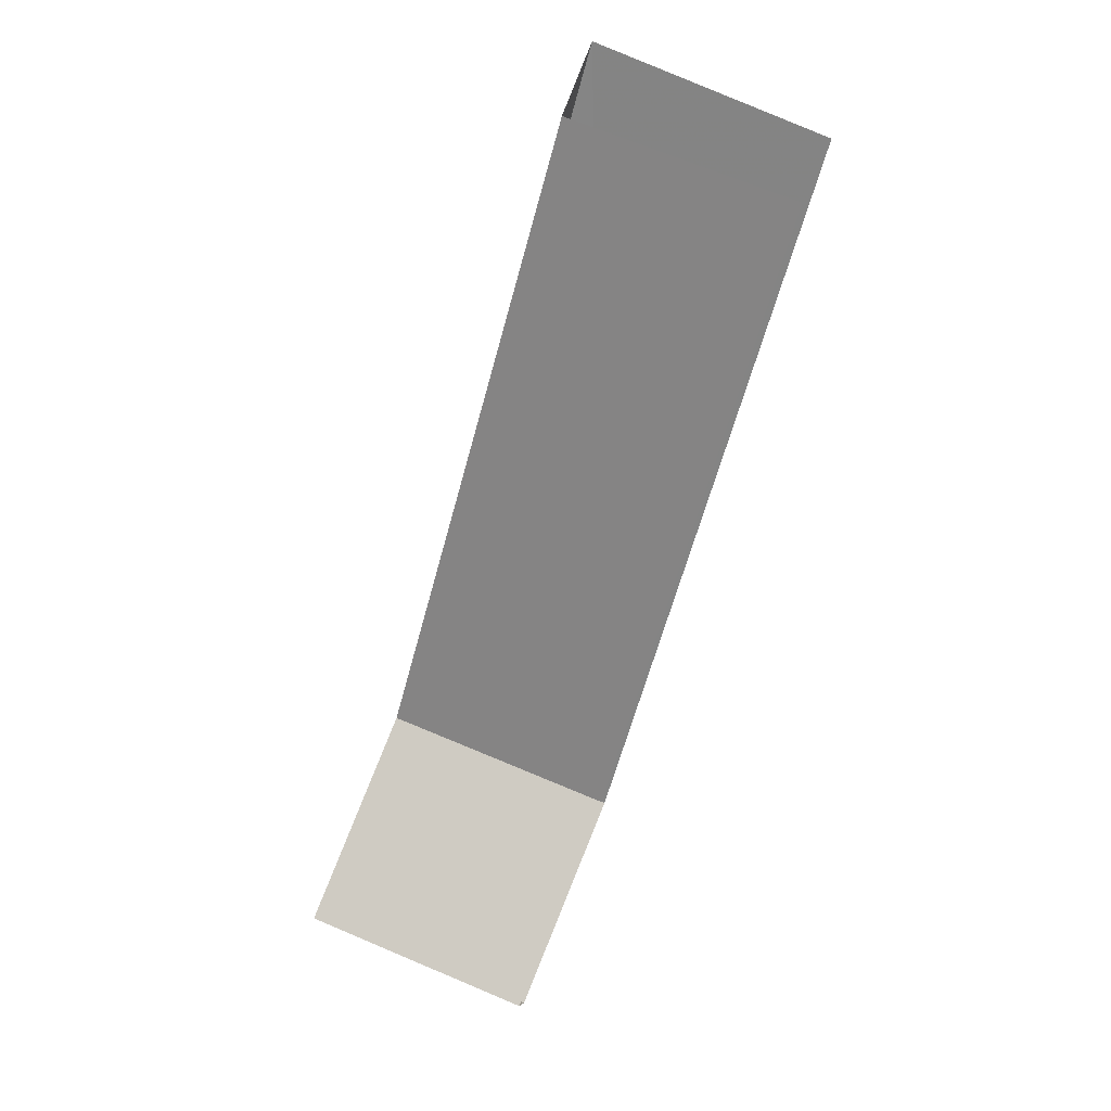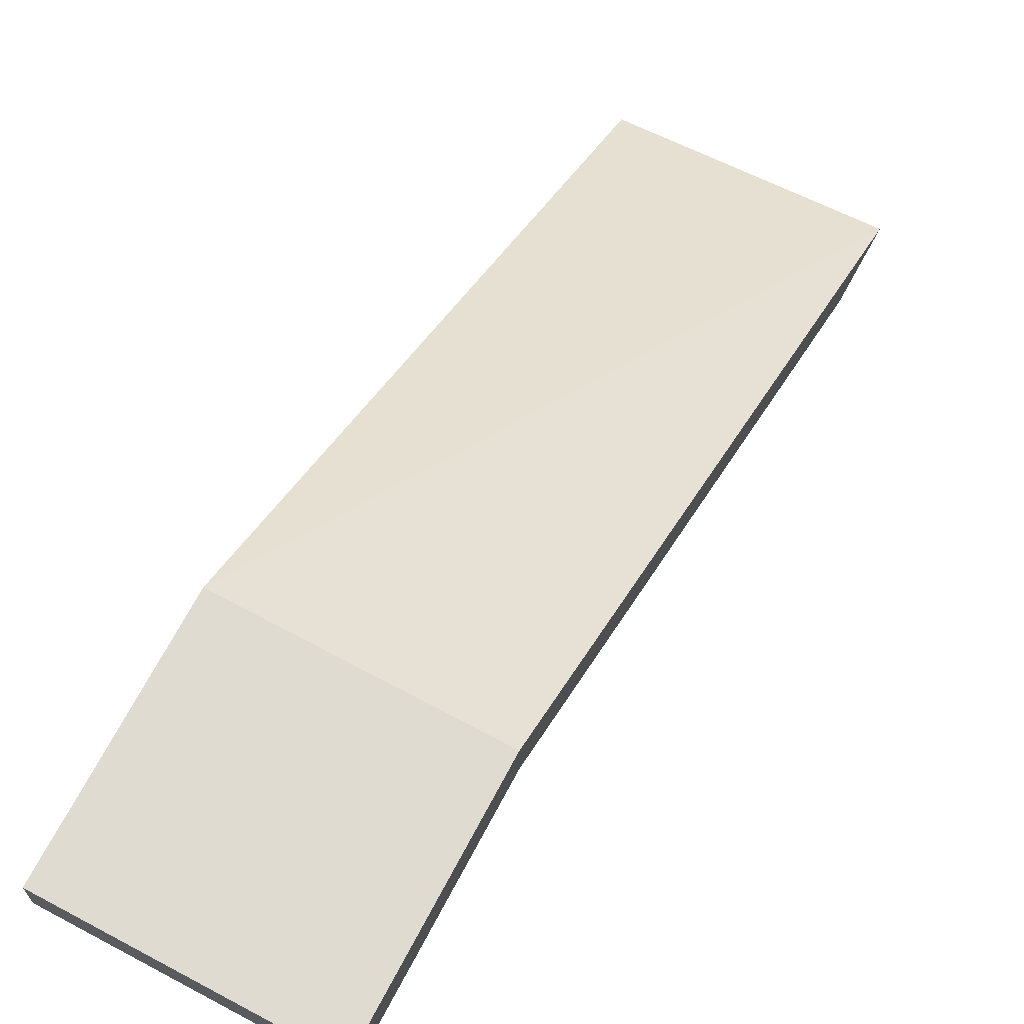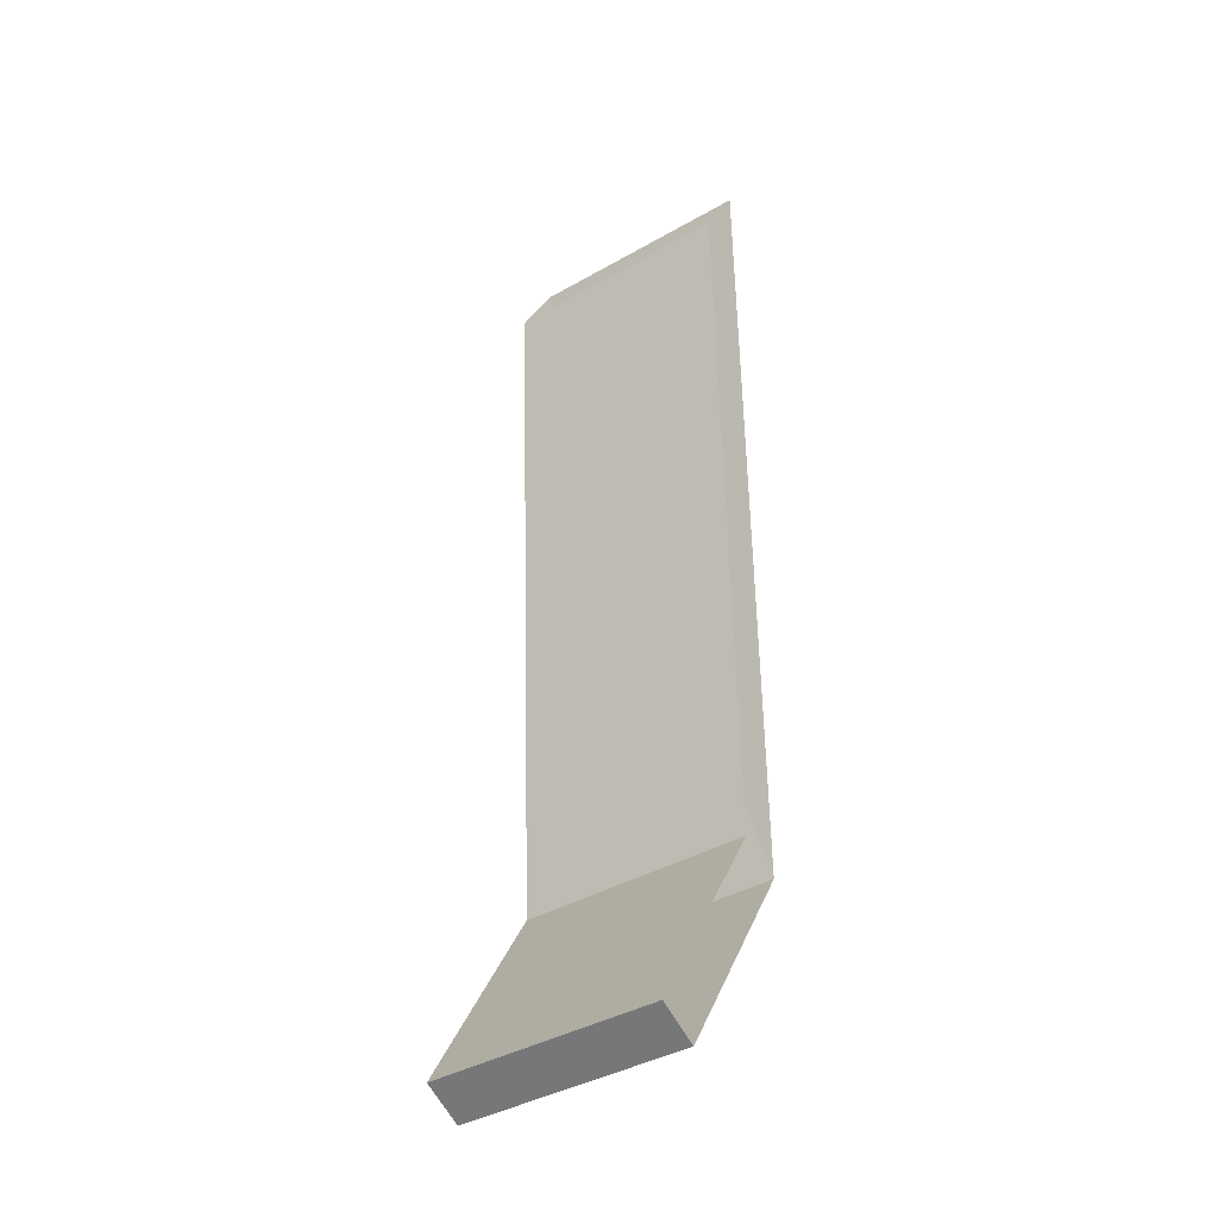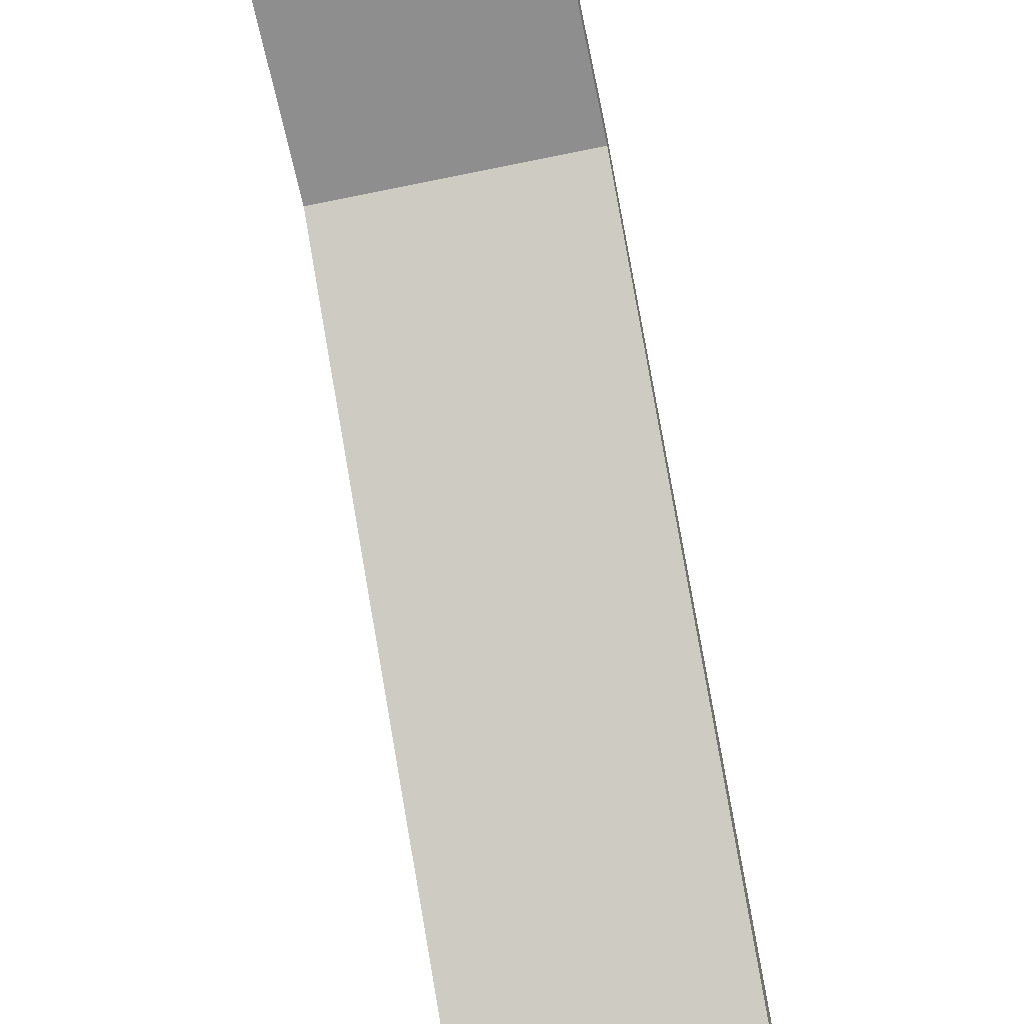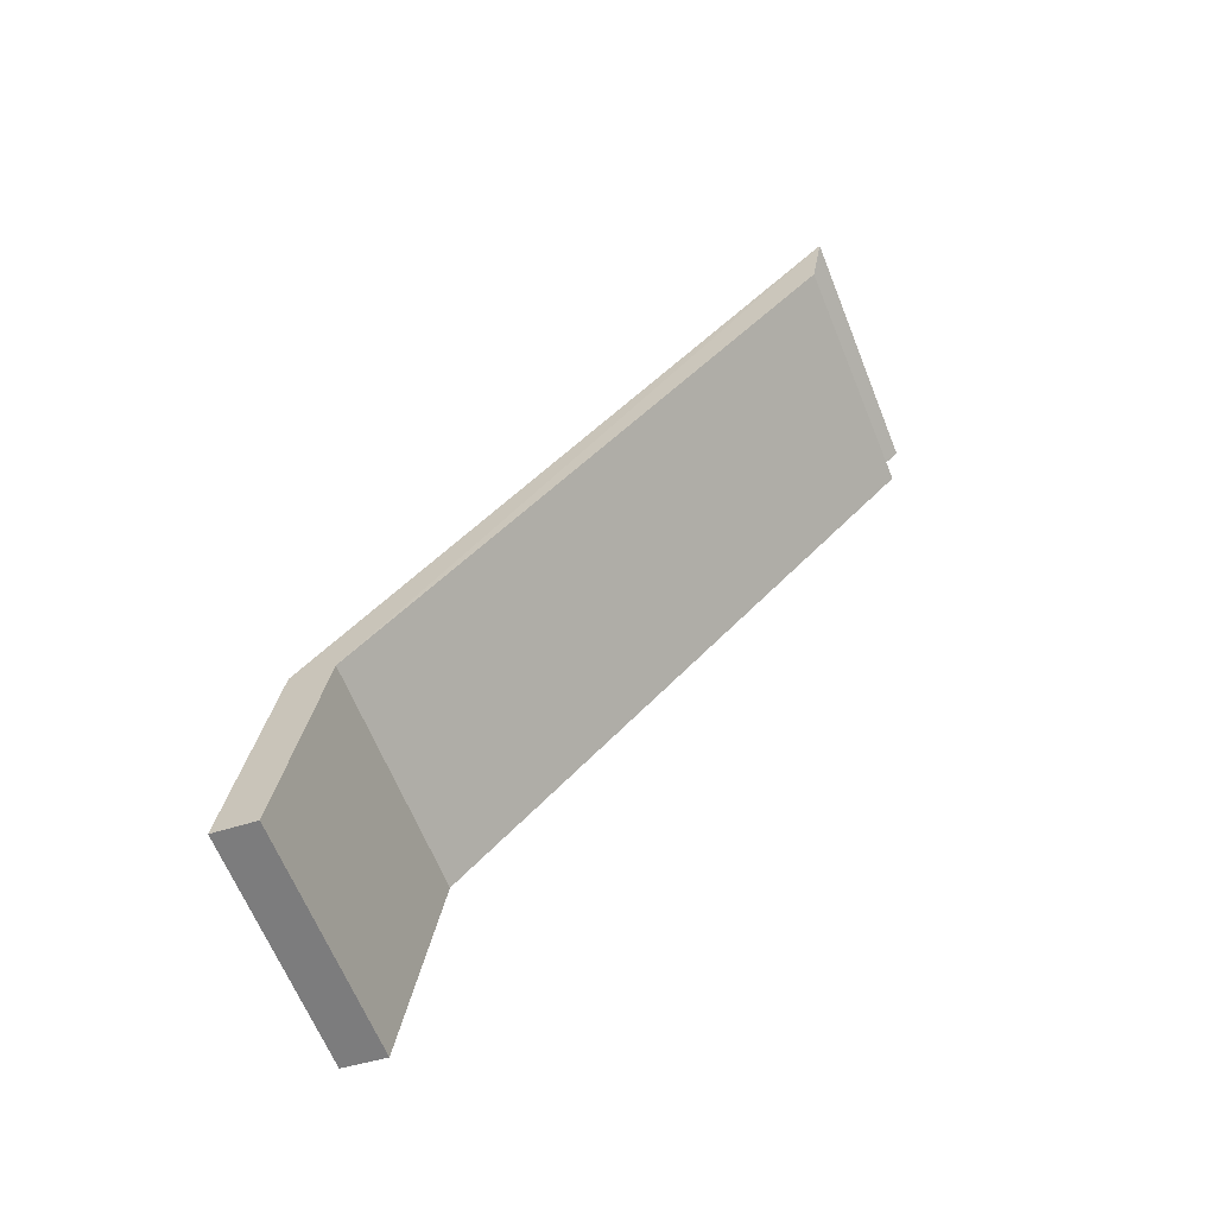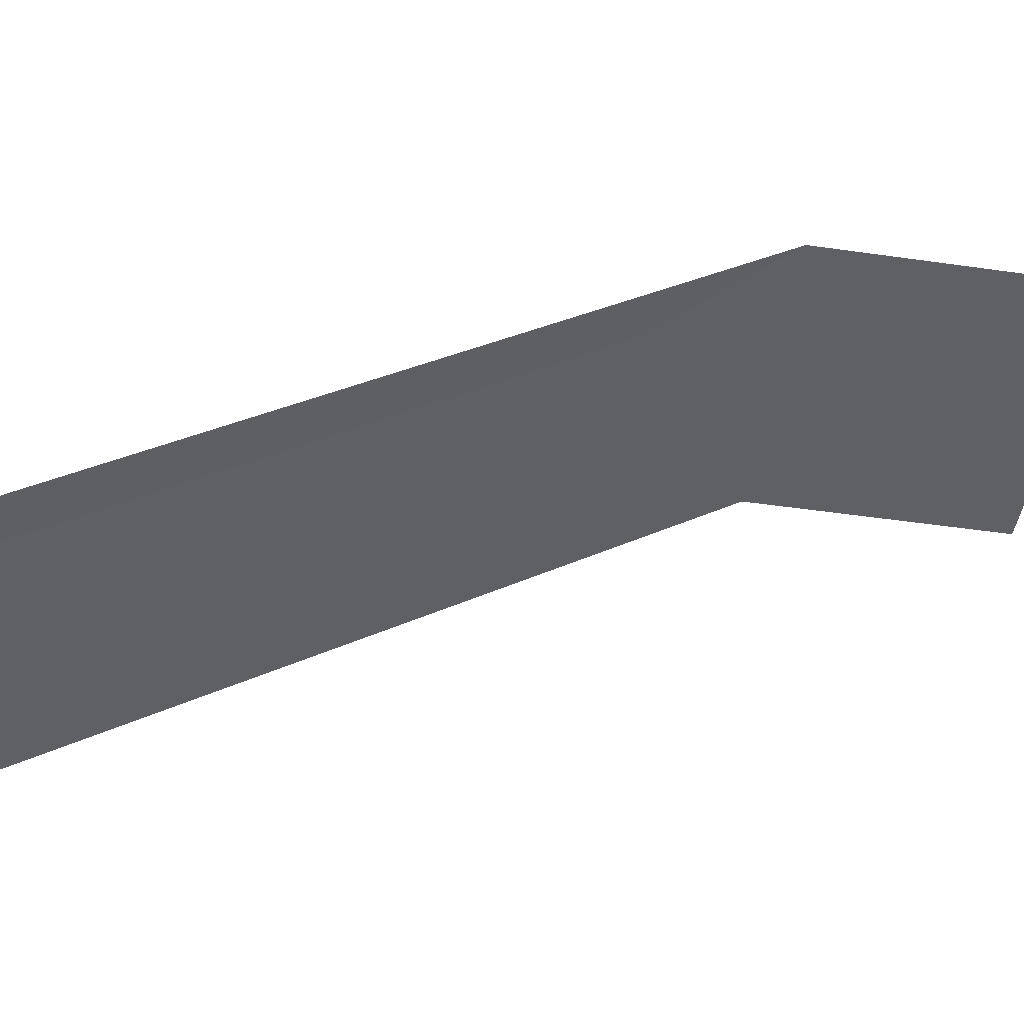
<metadata>
{"format":"obj","ext":"obj","renderer":"f3d","projection":"perspective","resolution":1024,"background":"white","views":[{"elev":-7.8,"azim":6.2,"up":"+Z"},{"elev":70.0,"azim":-129.6,"up":"+Y"},{"elev":-73.2,"azim":32.1,"up":"+Z"},{"elev":-65.0,"azim":-145.9,"up":"+Y"},{"elev":-39.7,"azim":-66.0,"up":"+Z"},{"elev":-45.3,"azim":102.7,"up":"+Y"}]}
</metadata>
<code>
o rampas_interiores
v -14.54 5.89 1.114
v -15.67 5.89 1.579
v -14.4 3.706 4.699
v -13.26 3.707 4.173
v -14.99 5.891 0.0162
v -16.12 5.891 0.4815
v -15.67 5.655 1.579
v -14.54 3.706 4.331
v -16.12 5.655 0.4815
v -14.98 5.655 0.0154
v -14.53 5.655 1.113
v -13.4 3.706 3.865
f 2 1 5 6
f 3 2 7 8
f 2 6 9 7
f 6 5 10 9
f 8 7 11 12
f 7 9 10 11
f 1 2 3 4

</code>
